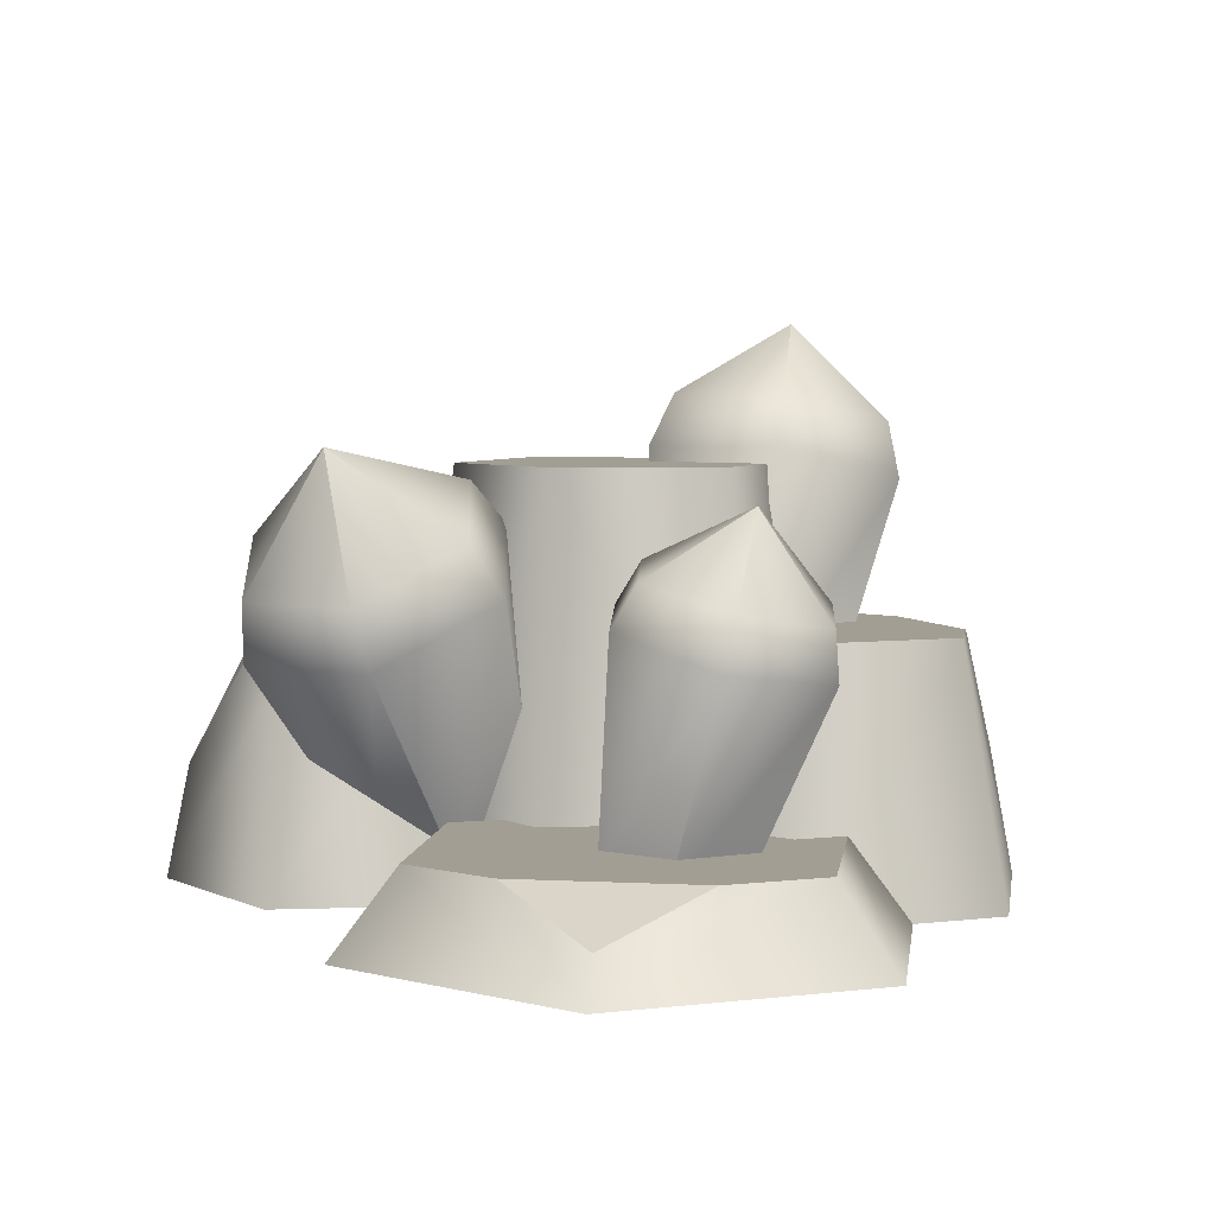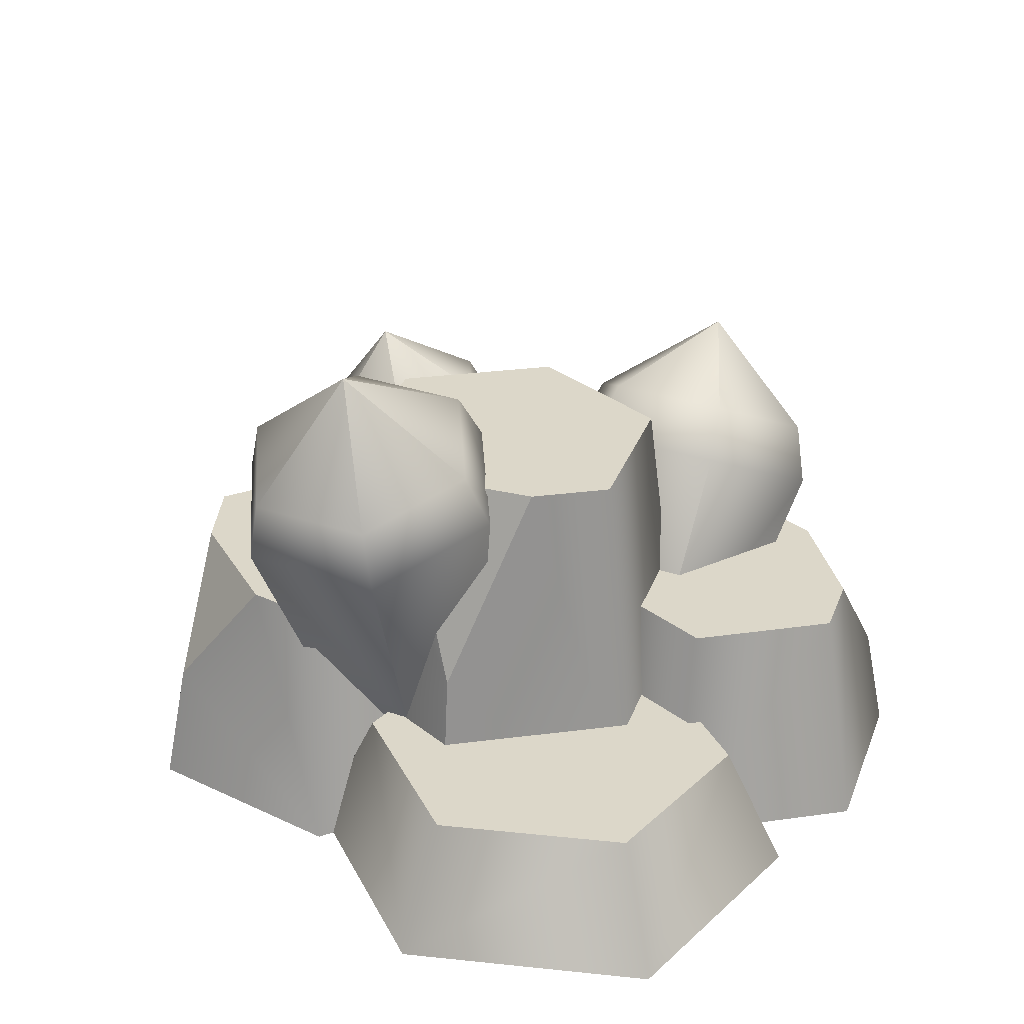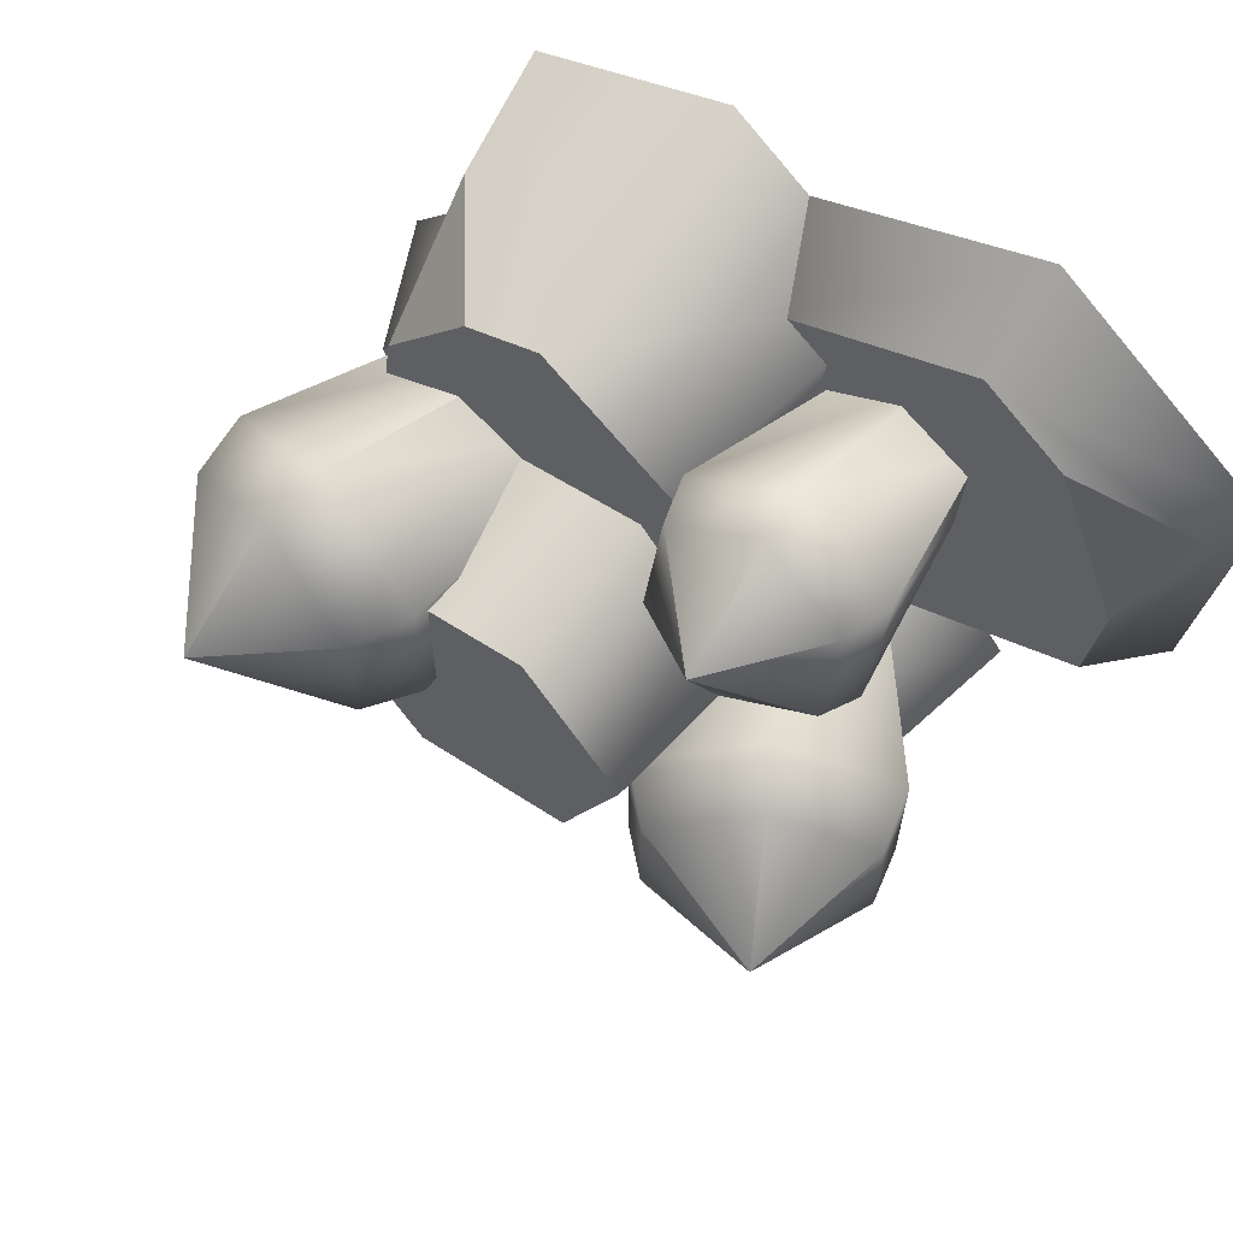
<metadata>
{"format":"obj","ext":"obj","renderer":"f3d","projection":"perspective","resolution":1024,"background":"white","views":[{"elev":5.1,"azim":-58.0,"up":"+Y"},{"elev":30.3,"azim":116.7,"up":"+Y"},{"elev":63.7,"azim":-143.9,"up":"+Z"}]}
</metadata>
<code>
g detail-crystal-large
v 0.2724 0.5518 0.072 1 1 1
v 0.2463 0.4543 0.1967 1 1 1
v 0.142 0.4822 0.1343 1 1 1
v 0.3506 0.4263 0.009652 1 1 1
v 0.3506 0.4263 0.1343 1 1 1
v 0.142 0.4822 0.009652 1 1 1
v 0.2463 0.4543 -0.05269 1 1 1
v 0.2408 0.12 0.1189 1 1 1
v 0.2408 0.12 0.02512 1 1 1
v 0.1624 0.1411 0.1657 1 1 1
v 0.1624 0.1411 -0.02175 1 1 1
v 0.08395 0.1621 0.1189 1 1 1
v 0.08395 0.1621 0.02512 1 1 1
v 0.231 0.397 0.217 1 1 1
v 0.3523 0.3645 0.1445 1 1 1
v 0.231 0.397 -0.07302 1 1 1
v 0.3523 0.3645 -0.0005141 1 1 1
v 0.1097 0.4295 -0.0005141 1 1 1
v 0.1097 0.4295 0.1445 1 1 1
v -0.2511 0.4356 -0.128 1 1 1
v -0.2006 0.3481 -0.003318 1 1 1
v -0.2941 0.2941 -0.06566 1 1 1
v -0.107 0.4021 -0.1903 1 1 1
v -0.107 0.4021 -0.06566 1 1 1
v -0.2941 0.2941 -0.1903 1 1 1
v -0.2006 0.3481 -0.2527 1 1 1
v 0.03188 0.1079 -0.08113 1 1 1
v 0.03188 0.1079 -0.1749 1 1 1
v -0.03844 0.06728 -0.03425 1 1 1
v -0.03844 0.06728 -0.2218 1 1 1
v -0.1087 0.02669 -0.08113 1 1 1
v -0.1087 0.02669 -0.1749 1 1 1
v -0.1709 0.2968 0.01701 1 1 1
v -0.06217 0.3596 -0.0555 1 1 1
v -0.1709 0.2968 -0.273 1 1 1
v -0.06217 0.3596 -0.2005 1 1 1
v -0.2797 0.234 -0.2005 1 1 1
v -0.2797 0.234 -0.0555 1 1 1
v -0.1373 0.3877 0.2597 1 1 1
v -0.1373 0.2845 0.3366 1 1 1
v -0.2247 0.2975 0.2878 1 1 1
v -0.04979 0.3237 0.1903 1 1 1
v -0.04979 0.2975 0.2878 1 1 1
v -0.2247 0.3237 0.1903 1 1 1
v -0.1373 0.3368 0.1415 1 1 1
v -0.07149 0.05336 0.2094 1 1 1
v -0.07149 0.07301 0.1361 1 1 1
v -0.1373 0.04353 0.2461 1 1 1
v -0.1373 0.08284 0.0994 1 1 1
v -0.203 0.05336 0.2094 1 1 1
v -0.203 0.07301 0.1361 1 1 1
v -0.1373 0.235 0.3404 1 1 1
v -0.03553 0.2502 0.2837 1 1 1
v -0.1373 0.2958 0.1135 1 1 1
v -0.03553 0.2806 0.1702 1 1 1
v -0.239 0.2806 0.1702 1 1 1
v -0.239 0.2502 0.2837 1 1 1
v 0.1802 0.2564 0.3139 1 1 1
v 0.2692 0.2564 0.1978 1 1 1
v 0.2789 0.1282 0.2974 1 1 1
v -0.04979 0 0.04543 1 1 1
v -0.07952 0 0.2652 1 1 1
v 0.1548 0 -0.04037 1 1 1
v 0.3296 0 0.09365 1 1 1
v 0.0953 0 0.3993 1 1 1
v 0.2999 0 0.3135 1 1 1
v -0.007836 0.2564 0.07759 1 1 1
v 0.1476 0.2564 0.01239 1 1 1
v -0.03043 0.2564 0.2447 1 1 1
v 0.1024 0.2564 0.3465 1 1 1
v 0.2805 0.2564 0.1142 1 1 1
v 0.4583 0 -0.08463 1 1 1
v 0.3786 0 -0.3295 1 1 1
v 0.2916 0 0.1116 1 1 1
v 0.1321 0 -0.3781 1 1 1
v 0.04508 0 0.06301 1 1 1
v -0.03464 0 -0.1819 1 1 1
v 0.3992 0.1321 -0.0963 1 1 1
v 0.2724 0.1321 0.05287 1 1 1
v 0.3386 0.1321 -0.2824 1 1 1
v 0.1512 0.1321 -0.3194 1 1 1
v 0.0851 0.1321 0.01591 1 1 1
v 0.02452 0.1321 -0.1702 1 1 1
v -0.1723 0.2313 -0.2831 1 1 1
v -0.1596 0.1157 -0.3714 1 1 1
v -0.07071 0.2313 -0.3633 1 1 1
v -0.1743 0 -0.3901 1 1 1
v -0.2465 0 -0.2068 1 1 1
v 0.02075 0 -0.4178 1 1 1
v -0.1237 0 -0.05119 1 1 1
v 0.1436 0 -0.2622 1 1 1
v 0.07137 0 -0.07891 1 1 1
v -0.1997 0.2313 -0.2134 1 1 1
v 0.003416 0.2313 -0.3738 1 1 1
v -0.1064 0.2313 -0.09519 1 1 1
v 0.09678 0.2313 -0.2556 1 1 1
v 0.04189 0.2313 -0.1163 1 1 1
v 0.2631 0.2073 -0.0366 1 1 1
v 0.2053 0.4145 0.04594 1 1 1
v 0.1867 0.4145 -0.09887 1 1 1
v -0.01128 0 0.199 1 1 1
v 0.2053 0 0.1664 1 1 1
v -0.144 0 0.02483 1 1 1
v -0.0602 0 -0.182 1 1 1
v 0.2891 0 -0.04052 1 1 1
v 0.1564 0 -0.2147 1 1 1
v 0.008838 0.4145 0.1494 1 1 1
v -0.09205 0.4145 0.01699 1 1 1
v 0.1734 0.4145 0.1245 1 1 1
v -0.02834 0.4145 -0.1402 1 1 1
v 0.1362 0.4145 -0.1651 1 1 1
v -0.361 0.08284 0.1351 1 1 1
v -0.2884 0.08284 0.3083 1 1 1
v -0.4034 0.04142 0.2571 1 1 1
v 0.07395 -4.512e-17 0.04213 1 1 1
v -0.1486 -4.512e-17 -0.1285 1 1 1
v 0.04258 -4.512e-17 0.3272 1 1 1
v -0.2113 -4.512e-17 0.4415 1 1 1
v -0.4025 -4.512e-17 -0.01416 1 1 1
v -0.4339 -4.512e-17 0.2709 1 1 1
v -0.1561 0.08284 -0.06012 1 1 1
v 0.01301 0.08284 0.06958 1 1 1
v -0.01083 0.08284 0.2862 1 1 1
v -0.2038 0.08284 0.3731 1 1 1
v -0.3491 0.08284 0.0268 1 1 1
f 3 2 1
f 1 2 3
f 5 4 1
f 1 4 5
f 3 1 6
f 6 1 3
f 2 5 1
f 1 5 2
f 6 1 7
f 7 1 6
f 7 1 4
f 4 1 7
f 10 9 8
f 9 10 11
f 11 10 12
f 11 12 13
f 8 9 10
f 11 10 9
f 12 10 11
f 13 12 11
f 15 2 14
f 2 15 5
f 14 2 15
f 5 15 2
f 7 17 16
f 17 7 4
f 16 17 7
f 4 7 17
f 4 15 17
f 15 4 5
f 17 15 4
f 5 4 15
f 6 16 18
f 16 6 7
f 18 16 6
f 7 6 16
f 19 6 18
f 6 19 3
f 18 6 19
f 3 19 6
f 2 19 14
f 19 2 3
f 14 19 2
f 3 2 19
f 16 9 11
f 9 16 17
f 11 9 16
f 17 16 9
f 13 19 18
f 19 13 12
f 18 19 13
f 12 13 19
f 14 12 10
f 12 14 19
f 10 12 14
f 19 14 12
f 15 9 17
f 9 15 8
f 17 9 15
f 8 15 9
f 15 10 8
f 10 15 14
f 8 10 15
f 14 15 10
f 18 11 13
f 11 18 16
f 13 11 18
f 16 18 11
f 22 21 20
f 20 21 22
f 24 23 20
f 20 23 24
f 22 20 25
f 25 20 22
f 21 24 20
f 20 24 21
f 25 20 26
f 26 20 25
f 26 20 23
f 23 20 26
f 29 28 27
f 28 29 30
f 30 29 31
f 30 31 32
f 27 28 29
f 30 29 28
f 31 29 30
f 32 31 30
f 34 21 33
f 21 34 24
f 33 21 34
f 24 34 21
f 26 36 35
f 36 26 23
f 35 36 26
f 23 26 36
f 23 34 36
f 34 23 24
f 36 34 23
f 24 23 34
f 25 35 37
f 35 25 26
f 37 35 25
f 26 25 35
f 38 25 37
f 25 38 22
f 37 25 38
f 22 38 25
f 21 38 33
f 38 21 22
f 33 38 21
f 22 21 38
f 35 28 30
f 28 35 36
f 30 28 35
f 36 35 28
f 32 38 37
f 38 32 31
f 37 38 32
f 31 32 38
f 33 31 29
f 31 33 38
f 29 31 33
f 38 33 31
f 34 28 36
f 28 34 27
f 36 28 34
f 27 34 28
f 34 29 27
f 29 34 33
f 27 29 34
f 33 34 29
f 37 30 32
f 30 37 35
f 32 30 37
f 35 37 30
f 41 40 39
f 39 40 41
f 43 42 39
f 39 42 43
f 41 39 44
f 44 39 41
f 40 43 39
f 39 43 40
f 44 39 45
f 45 39 44
f 45 39 42
f 42 39 45
f 48 47 46
f 47 48 49
f 49 48 50
f 49 50 51
f 46 47 48
f 49 48 47
f 50 48 49
f 51 50 49
f 53 40 52
f 40 53 43
f 52 40 53
f 43 53 40
f 45 55 54
f 55 45 42
f 54 55 45
f 42 45 55
f 42 53 55
f 53 42 43
f 55 53 42
f 43 42 53
f 44 54 56
f 54 44 45
f 56 54 44
f 45 44 54
f 57 44 56
f 44 57 41
f 56 44 57
f 41 57 44
f 40 57 52
f 57 40 41
f 52 57 40
f 41 40 57
f 54 47 49
f 47 54 55
f 49 47 54
f 55 54 47
f 51 57 56
f 57 51 50
f 56 57 51
f 50 51 57
f 52 50 48
f 50 52 57
f 48 50 52
f 57 52 50
f 53 47 55
f 47 53 46
f 55 47 53
f 46 53 47
f 53 48 46
f 48 53 52
f 46 48 53
f 52 53 48
f 56 49 51
f 49 56 54
f 51 49 56
f 54 56 49
f 60 59 58
f 58 59 60
f 63 62 61
f 62 63 64
f 62 64 65
f 65 64 66
f 61 62 63
f 64 63 62
f 65 64 62
f 66 64 65
f 69 68 67
f 68 69 70
f 68 70 71
f 71 70 58
f 71 58 59
f 67 68 69
f 70 69 68
f 71 70 68
f 58 70 71
f 59 58 71
f 68 61 67
f 61 68 63
f 67 61 68
f 63 68 61
f 70 62 65
f 62 70 69
f 65 62 70
f 69 70 62
f 68 64 63
f 64 68 71
f 63 64 68
f 71 68 64
f 69 61 62
f 61 69 67
f 62 61 69
f 67 69 61
f 66 70 65
f 70 66 58
f 58 66 60
f 65 70 66
f 58 66 70
f 60 66 58
f 64 60 66
f 60 64 59
f 59 64 71
f 66 60 64
f 59 64 60
f 71 64 59
f 74 73 72
f 73 74 75
f 75 74 76
f 75 76 77
f 72 73 74
f 75 74 73
f 76 74 75
f 77 76 75
f 80 79 78
f 79 80 81
f 79 81 82
f 82 81 83
f 78 79 80
f 81 80 79
f 82 81 79
f 83 81 82
f 76 83 77
f 83 76 82
f 77 83 76
f 82 76 83
f 77 81 75
f 81 77 83
f 75 81 77
f 83 77 81
f 79 72 78
f 72 79 74
f 78 72 79
f 74 79 72
f 81 73 75
f 73 81 80
f 75 73 81
f 80 81 73
f 79 76 74
f 76 79 82
f 74 76 79
f 82 79 76
f 80 72 73
f 72 80 78
f 73 72 80
f 78 80 72
f 86 85 84
f 84 85 86
f 89 88 87
f 88 89 90
f 90 89 91
f 90 91 92
f 87 88 89
f 90 89 88
f 91 89 90
f 92 91 90
f 93 86 84
f 86 93 94
f 94 93 95
f 94 95 96
f 96 95 97
f 84 86 93
f 94 93 86
f 95 93 94
f 96 95 94
f 97 95 96
f 91 97 92
f 97 91 96
f 92 97 91
f 96 91 97
f 92 95 90
f 95 92 97
f 90 95 92
f 97 92 95
f 86 87 85
f 87 86 89
f 89 86 94
f 85 87 86
f 89 86 87
f 94 86 89
f 95 88 90
f 88 95 93
f 90 88 95
f 93 95 88
f 94 91 89
f 91 94 96
f 89 91 94
f 96 94 91
f 93 87 88
f 87 93 84
f 87 84 85
f 88 87 93
f 84 93 87
f 85 84 87
f 100 99 98
f 98 99 100
f 103 102 101
f 102 103 104
f 102 104 105
f 105 104 106
f 101 102 103
f 104 103 102
f 105 104 102
f 106 104 105
f 109 108 107
f 108 109 99
f 108 99 110
f 110 99 100
f 110 100 111
f 107 108 109
f 99 109 108
f 110 99 108
f 100 99 110
f 111 100 110
f 106 110 111
f 110 106 104
f 111 110 106
f 104 106 110
f 106 98 105
f 98 106 100
f 100 106 111
f 105 98 106
f 100 106 98
f 111 106 100
f 108 101 107
f 101 108 103
f 107 101 108
f 103 108 101
f 98 102 105
f 102 98 109
f 109 98 99
f 105 102 98
f 109 98 102
f 99 98 109
f 108 104 103
f 104 108 110
f 103 104 108
f 110 108 104
f 109 101 102
f 101 109 107
f 102 101 109
f 107 109 101
f 114 113 112
f 112 113 114
f 117 116 115
f 116 117 118
f 116 118 119
f 119 118 120
f 115 116 117
f 118 117 116
f 119 118 116
f 120 118 119
f 121 115 116
f 115 121 122
f 116 115 121
f 122 121 115
f 121 123 122
f 123 121 124
f 124 121 125
f 124 125 113
f 113 125 112
f 122 123 121
f 124 121 123
f 125 121 124
f 113 125 124
f 112 125 113
f 123 118 117
f 118 123 124
f 117 118 123
f 124 123 118
f 125 116 119
f 116 125 121
f 119 116 125
f 121 125 116
f 124 120 118
f 120 124 114
f 114 124 113
f 118 120 124
f 114 124 120
f 113 124 114
f 122 117 115
f 117 122 123
f 115 117 122
f 123 122 117
f 120 125 119
f 125 120 112
f 112 120 114
f 119 125 120
f 112 120 125
f 114 120 112
g detail-crystal-large
f 3 2 1
f 1 2 3
f 5 4 1
f 1 4 5
f 3 1 6
f 6 1 3
f 2 5 1
f 1 5 2
f 6 1 7
f 7 1 6
f 7 1 4
f 4 1 7
f 10 9 8
f 9 10 11
f 11 10 12
f 11 12 13
f 8 9 10
f 11 10 9
f 12 10 11
f 13 12 11
f 15 2 14
f 2 15 5
f 14 2 15
f 5 15 2
f 7 17 16
f 17 7 4
f 16 17 7
f 4 7 17
f 4 15 17
f 15 4 5
f 17 15 4
f 5 4 15
f 6 16 18
f 16 6 7
f 18 16 6
f 7 6 16
f 19 6 18
f 6 19 3
f 18 6 19
f 3 19 6
f 2 19 14
f 19 2 3
f 14 19 2
f 3 2 19
f 16 9 11
f 9 16 17
f 11 9 16
f 17 16 9
f 13 19 18
f 19 13 12
f 18 19 13
f 12 13 19
f 14 12 10
f 12 14 19
f 10 12 14
f 19 14 12
f 15 9 17
f 9 15 8
f 17 9 15
f 8 15 9
f 15 10 8
f 10 15 14
f 8 10 15
f 14 15 10
f 18 11 13
f 11 18 16
f 13 11 18
f 16 18 11
f 22 21 20
f 20 21 22
f 24 23 20
f 20 23 24
f 22 20 25
f 25 20 22
f 21 24 20
f 20 24 21
f 25 20 26
f 26 20 25
f 26 20 23
f 23 20 26
f 29 28 27
f 28 29 30
f 30 29 31
f 30 31 32
f 27 28 29
f 30 29 28
f 31 29 30
f 32 31 30
f 34 21 33
f 21 34 24
f 33 21 34
f 24 34 21
f 26 36 35
f 36 26 23
f 35 36 26
f 23 26 36
f 23 34 36
f 34 23 24
f 36 34 23
f 24 23 34
f 25 35 37
f 35 25 26
f 37 35 25
f 26 25 35
f 38 25 37
f 25 38 22
f 37 25 38
f 22 38 25
f 21 38 33
f 38 21 22
f 33 38 21
f 22 21 38
f 35 28 30
f 28 35 36
f 30 28 35
f 36 35 28
f 32 38 37
f 38 32 31
f 37 38 32
f 31 32 38
f 33 31 29
f 31 33 38
f 29 31 33
f 38 33 31
f 34 28 36
f 28 34 27
f 36 28 34
f 27 34 28
f 34 29 27
f 29 34 33
f 27 29 34
f 33 34 29
f 37 30 32
f 30 37 35
f 32 30 37
f 35 37 30
f 41 40 39
f 39 40 41
f 43 42 39
f 39 42 43
f 41 39 44
f 44 39 41
f 40 43 39
f 39 43 40
f 44 39 45
f 45 39 44
f 45 39 42
f 42 39 45
f 48 47 46
f 47 48 49
f 49 48 50
f 49 50 51
f 46 47 48
f 49 48 47
f 50 48 49
f 51 50 49
f 53 40 52
f 40 53 43
f 52 40 53
f 43 53 40
f 45 55 54
f 55 45 42
f 54 55 45
f 42 45 55
f 42 53 55
f 53 42 43
f 55 53 42
f 43 42 53
f 44 54 56
f 54 44 45
f 56 54 44
f 45 44 54
f 57 44 56
f 44 57 41
f 56 44 57
f 41 57 44
f 40 57 52
f 57 40 41
f 52 57 40
f 41 40 57
f 54 47 49
f 47 54 55
f 49 47 54
f 55 54 47
f 51 57 56
f 57 51 50
f 56 57 51
f 50 51 57
f 52 50 48
f 50 52 57
f 48 50 52
f 57 52 50
f 53 47 55
f 47 53 46
f 55 47 53
f 46 53 47
f 53 48 46
f 48 53 52
f 46 48 53
f 52 53 48
f 56 49 51
f 49 56 54
f 51 49 56
f 54 56 49
f 60 59 58
f 58 59 60
f 63 62 61
f 62 63 64
f 62 64 65
f 65 64 66
f 61 62 63
f 64 63 62
f 65 64 62
f 66 64 65
f 69 68 67
f 68 69 70
f 68 70 71
f 71 70 58
f 71 58 59
f 67 68 69
f 70 69 68
f 71 70 68
f 58 70 71
f 59 58 71
f 68 61 67
f 61 68 63
f 67 61 68
f 63 68 61
f 70 62 65
f 62 70 69
f 65 62 70
f 69 70 62
f 68 64 63
f 64 68 71
f 63 64 68
f 71 68 64
f 69 61 62
f 61 69 67
f 62 61 69
f 67 69 61
f 66 70 65
f 70 66 58
f 58 66 60
f 65 70 66
f 58 66 70
f 60 66 58
f 64 60 66
f 60 64 59
f 59 64 71
f 66 60 64
f 59 64 60
f 71 64 59
f 74 73 72
f 73 74 75
f 75 74 76
f 75 76 77
f 72 73 74
f 75 74 73
f 76 74 75
f 77 76 75
f 80 79 78
f 79 80 81
f 79 81 82
f 82 81 83
f 78 79 80
f 81 80 79
f 82 81 79
f 83 81 82
f 76 83 77
f 83 76 82
f 77 83 76
f 82 76 83
f 77 81 75
f 81 77 83
f 75 81 77
f 83 77 81
f 79 72 78
f 72 79 74
f 78 72 79
f 74 79 72
f 81 73 75
f 73 81 80
f 75 73 81
f 80 81 73
f 79 76 74
f 76 79 82
f 74 76 79
f 82 79 76
f 80 72 73
f 72 80 78
f 73 72 80
f 78 80 72
f 86 85 84
f 84 85 86
f 89 88 87
f 88 89 90
f 90 89 91
f 90 91 92
f 87 88 89
f 90 89 88
f 91 89 90
f 92 91 90
f 93 86 84
f 86 93 94
f 94 93 95
f 94 95 96
f 96 95 97
f 84 86 93
f 94 93 86
f 95 93 94
f 96 95 94
f 97 95 96
f 91 97 92
f 97 91 96
f 92 97 91
f 96 91 97
f 92 95 90
f 95 92 97
f 90 95 92
f 97 92 95
f 86 87 85
f 87 86 89
f 89 86 94
f 85 87 86
f 89 86 87
f 94 86 89
f 95 88 90
f 88 95 93
f 90 88 95
f 93 95 88
f 94 91 89
f 91 94 96
f 89 91 94
f 96 94 91
f 93 87 88
f 87 93 84
f 87 84 85
f 88 87 93
f 84 93 87
f 85 84 87
f 100 99 98
f 98 99 100
f 103 102 101
f 102 103 104
f 102 104 105
f 105 104 106
f 101 102 103
f 104 103 102
f 105 104 102
f 106 104 105
f 109 108 107
f 108 109 99
f 108 99 110
f 110 99 100
f 110 100 111
f 107 108 109
f 99 109 108
f 110 99 108
f 100 99 110
f 111 100 110
f 106 110 111
f 110 106 104
f 111 110 106
f 104 106 110
f 106 98 105
f 98 106 100
f 100 106 111
f 105 98 106
f 100 106 98
f 111 106 100
f 108 101 107
f 101 108 103
f 107 101 108
f 103 108 101
f 98 102 105
f 102 98 109
f 109 98 99
f 105 102 98
f 109 98 102
f 99 98 109
f 108 104 103
f 104 108 110
f 103 104 108
f 110 108 104
f 109 101 102
f 101 109 107
f 102 101 109
f 107 109 101
f 114 113 112
f 112 113 114
f 117 116 115
f 116 117 118
f 116 118 119
f 119 118 120
f 115 116 117
f 118 117 116
f 119 118 116
f 120 118 119
f 121 115 116
f 115 121 122
f 116 115 121
f 122 121 115
f 121 123 122
f 123 121 124
f 124 121 125
f 124 125 113
f 113 125 112
f 122 123 121
f 124 121 123
f 125 121 124
f 113 125 124
f 112 125 113
f 123 118 117
f 118 123 124
f 117 118 123
f 124 123 118
f 125 116 119
f 116 125 121
f 119 116 125
f 121 125 116
f 124 120 118
f 120 124 114
f 114 124 113
f 118 120 124
f 114 124 120
f 113 124 114
f 122 117 115
f 117 122 123
f 115 117 122
f 123 122 117
f 120 125 119
f 125 120 112
f 112 120 114
f 119 125 120
f 112 120 125
f 114 120 112

</code>
